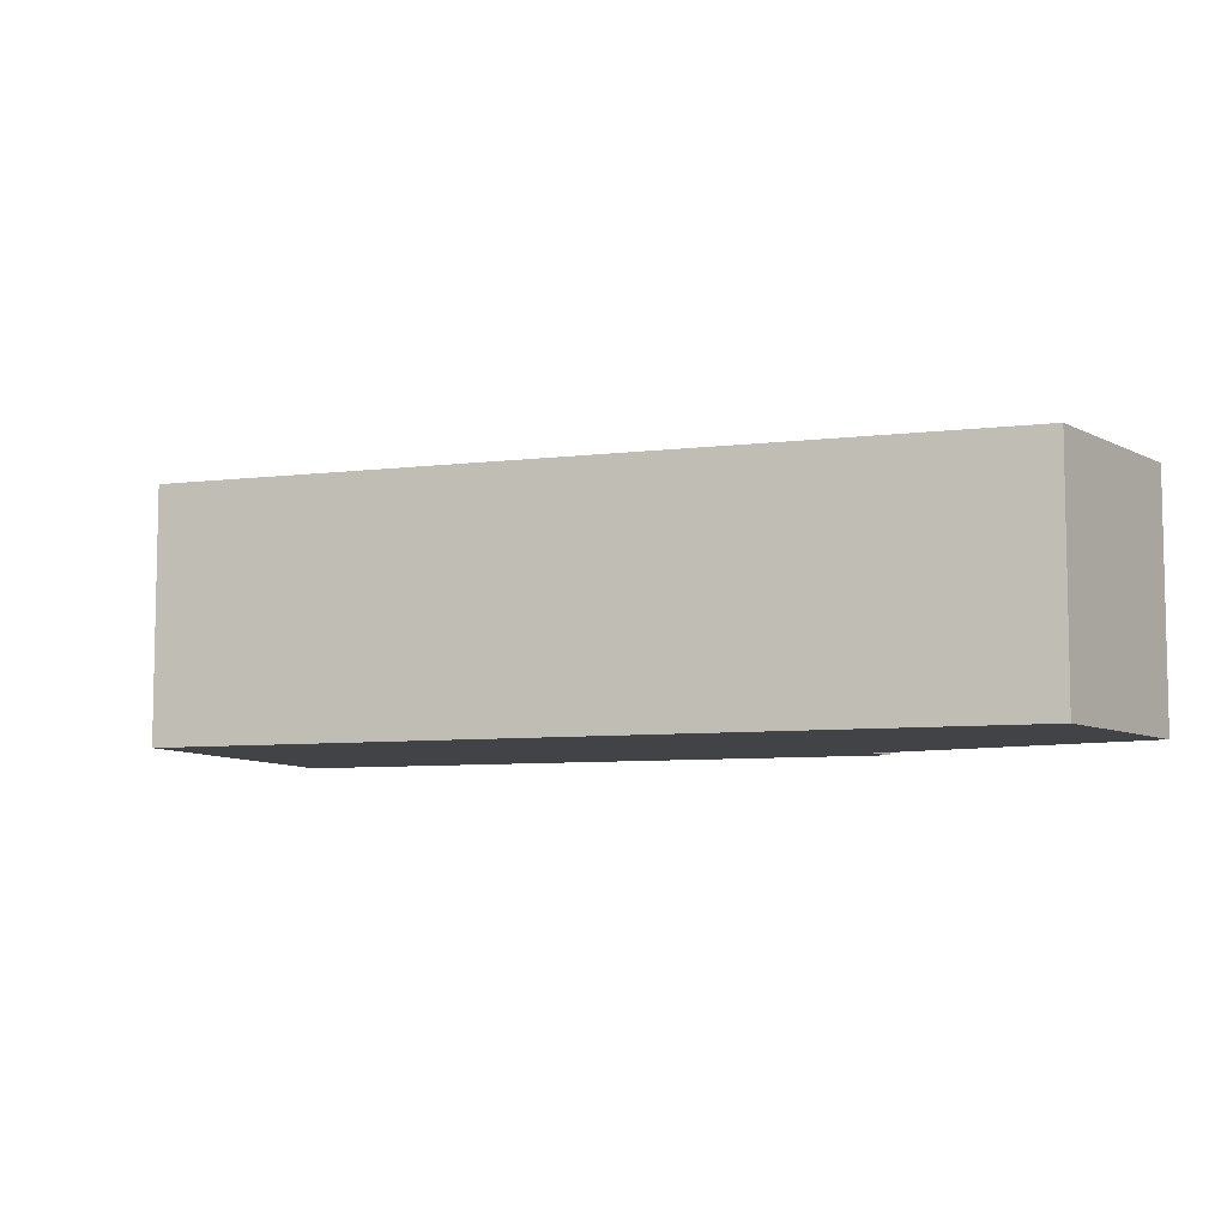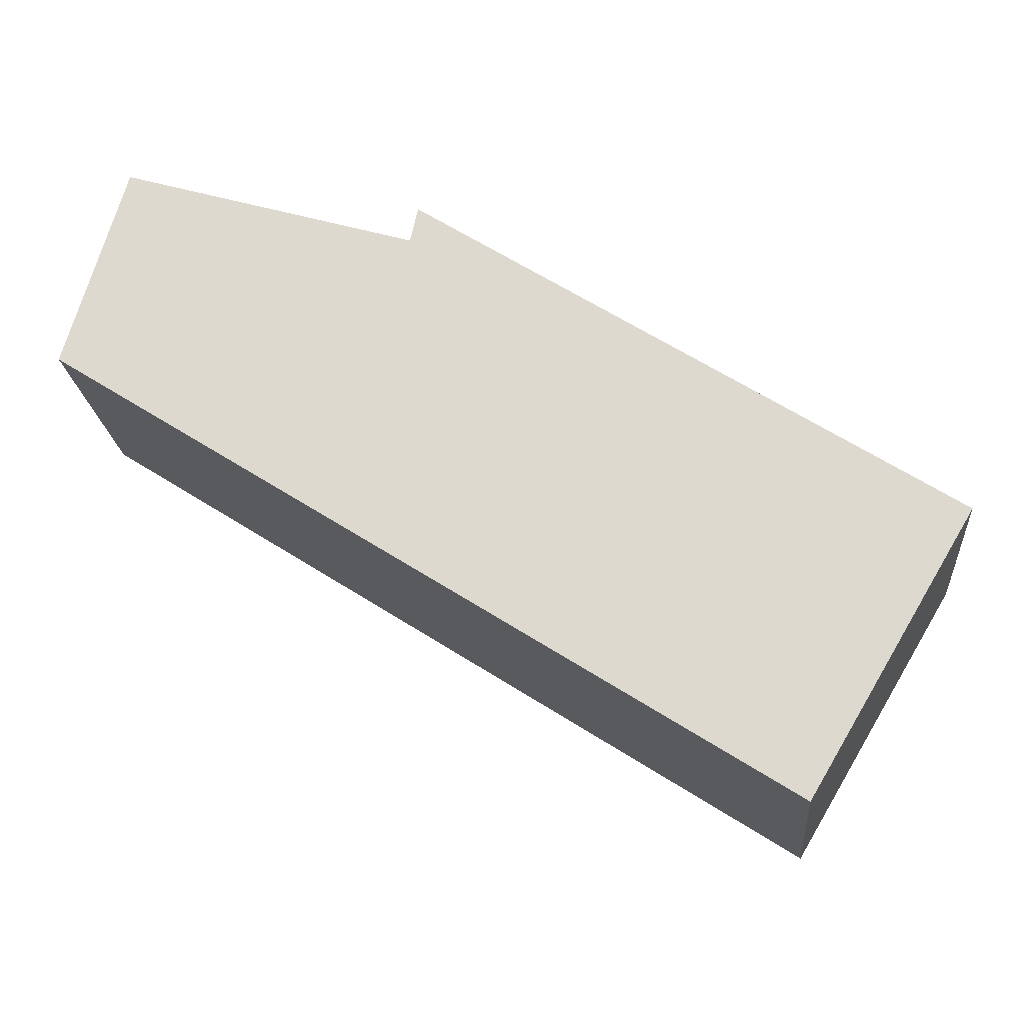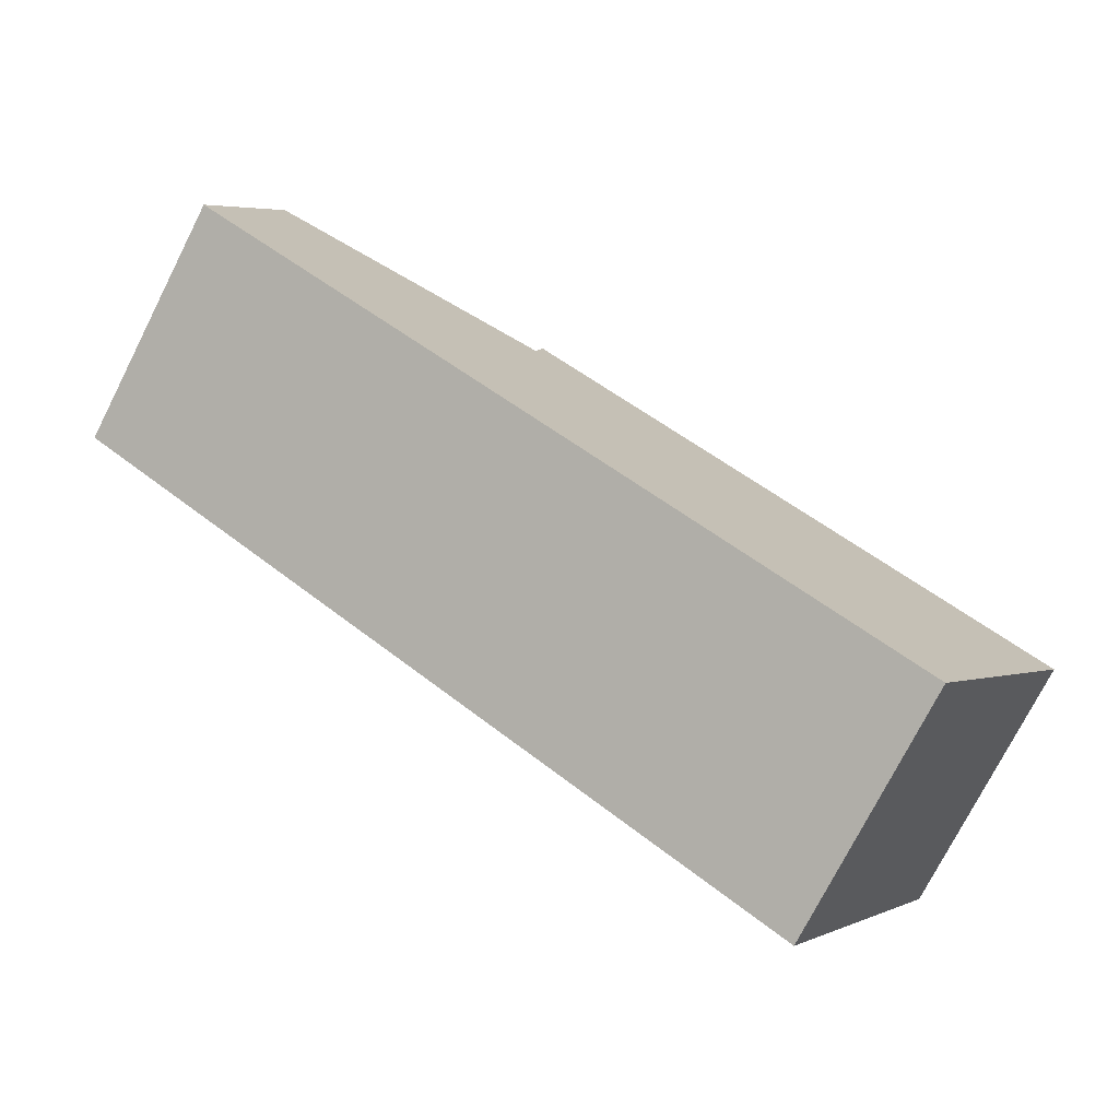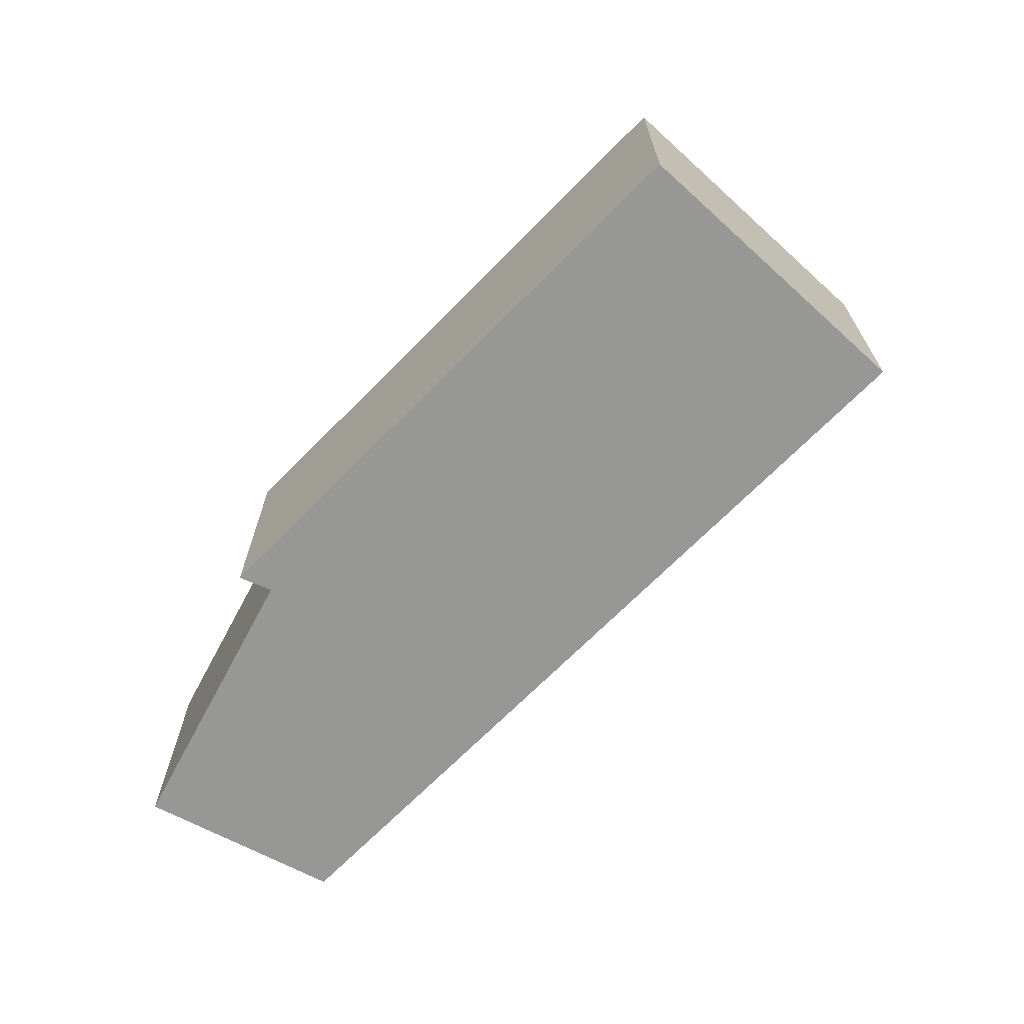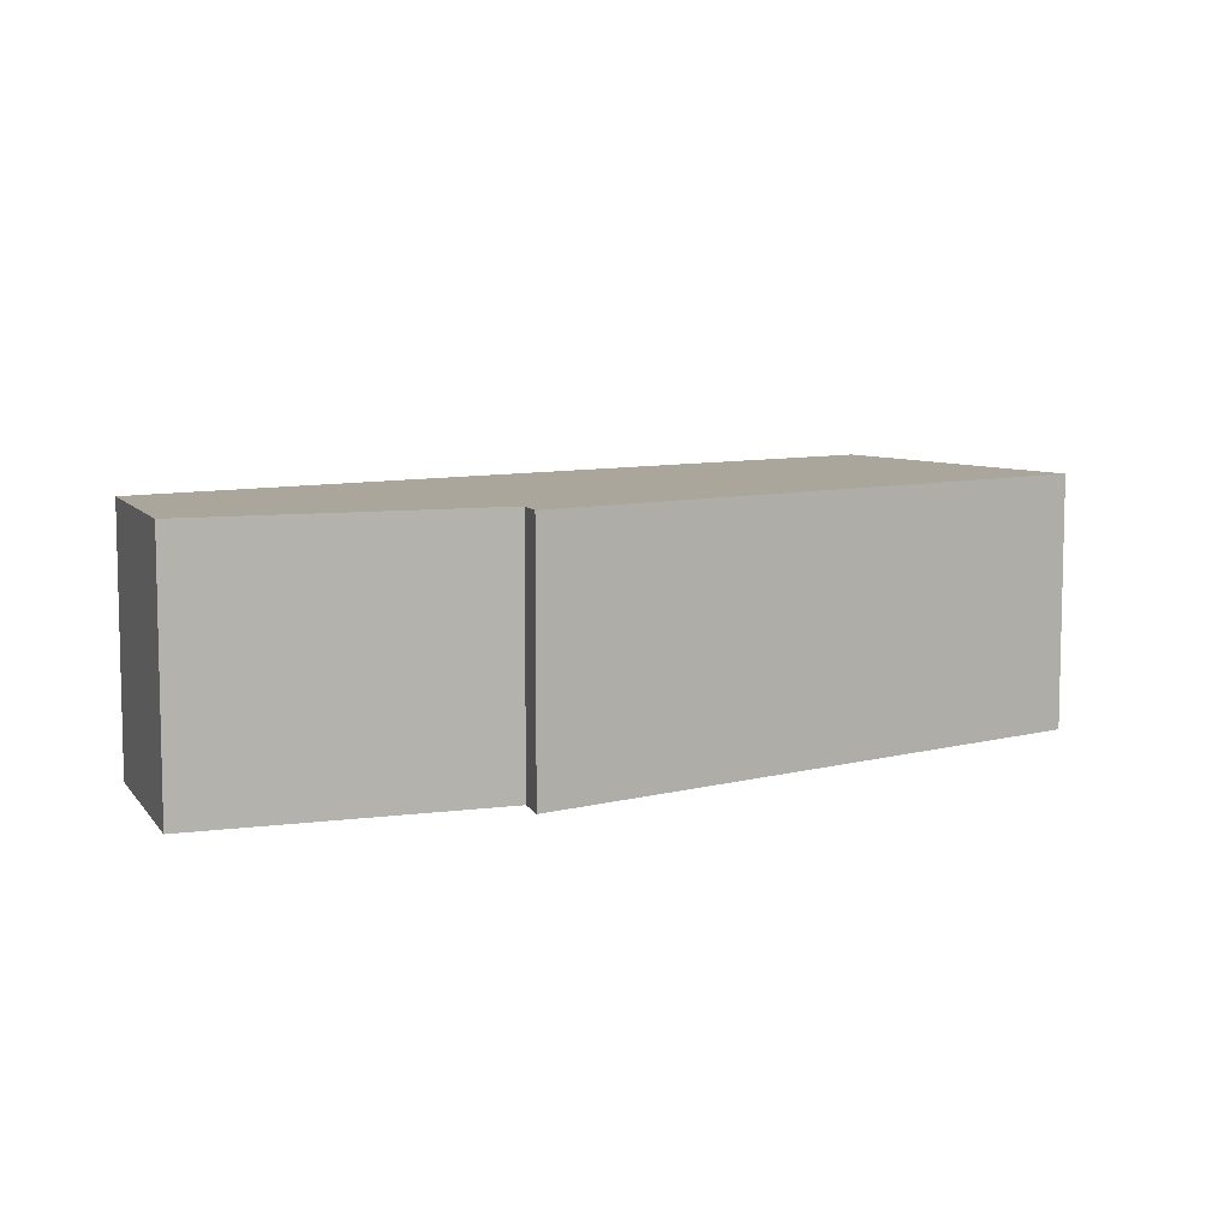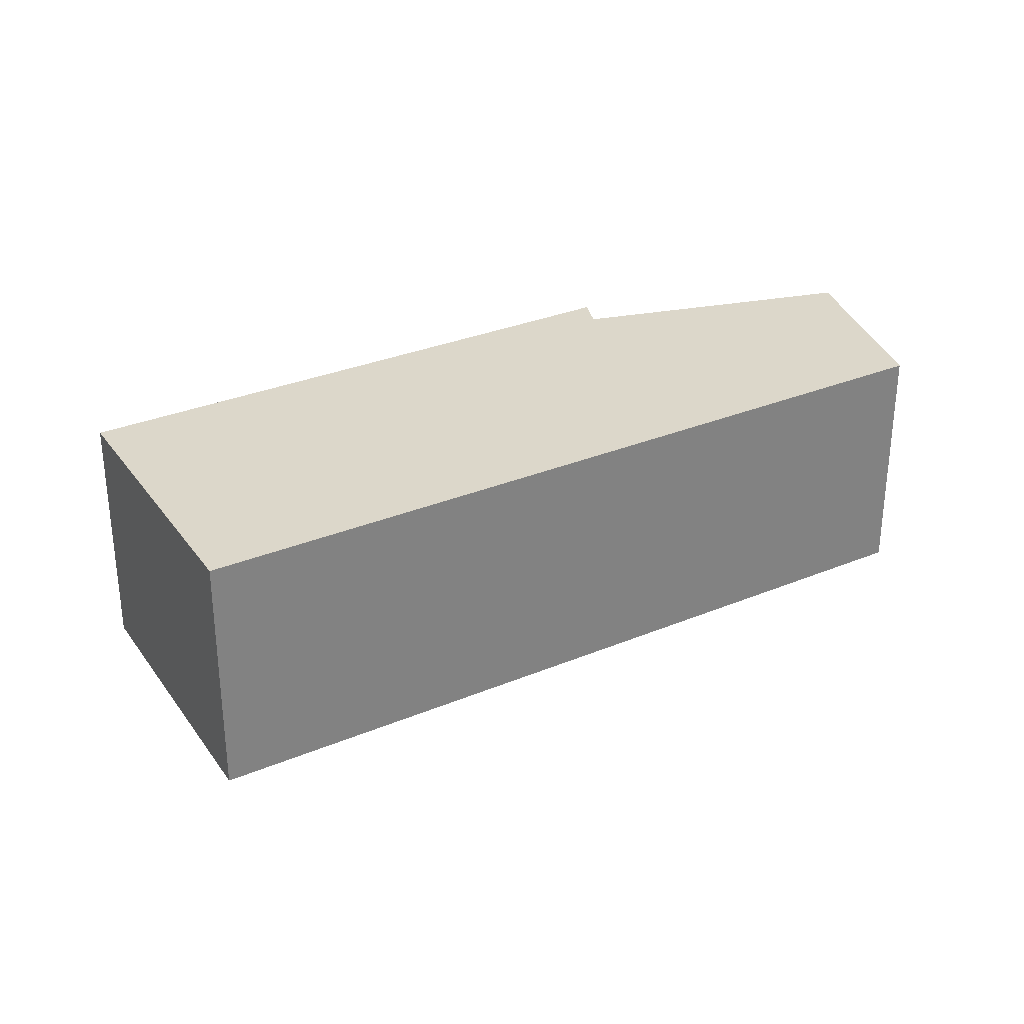
<metadata>
{"format":"obj","ext":"obj","renderer":"f3d","projection":"perspective","resolution":1024,"background":"white","views":[{"elev":-7.5,"azim":-128.4,"up":"+Y"},{"elev":-20.6,"azim":5.1,"up":"+Z"},{"elev":-75.4,"azim":-27.0,"up":"+Z"},{"elev":-68.1,"azim":78.4,"up":"+Y"},{"elev":8.0,"azim":-3.8,"up":"+Y"},{"elev":30.5,"azim":-178.4,"up":"+Y"}]}
</metadata>
<code>
v  6.945 2.429 -4.459
v  3.452 2.429 1.458
v  8.516 2.429 -1.815
v  3.378 2.429 1.121
v  0 2.429 1.487e-16
v  0.575 2.429 1.956
v  3.452 -8.928e-17 1.458
v  8.516 1.111e-16 -1.815
v  6.945 2.73e-16 -4.459
v  0 0 0
v  0.575 -1.198e-16 1.956
v  3.378 -6.864e-17 1.121
g defaultobject
f 1 2 3
f 2 1 4
f 4 1 5
f 4 5 6
f 7 3 2
f 3 7 8
f 8 1 3
f 1 8 9
f 9 5 1
f 5 9 10
f 10 6 5
f 6 10 11
f 12 2 4
f 2 12 7
f 11 4 6
f 4 11 12
f 7 9 8
f 9 7 12
f 9 12 10
f 10 12 11

</code>
